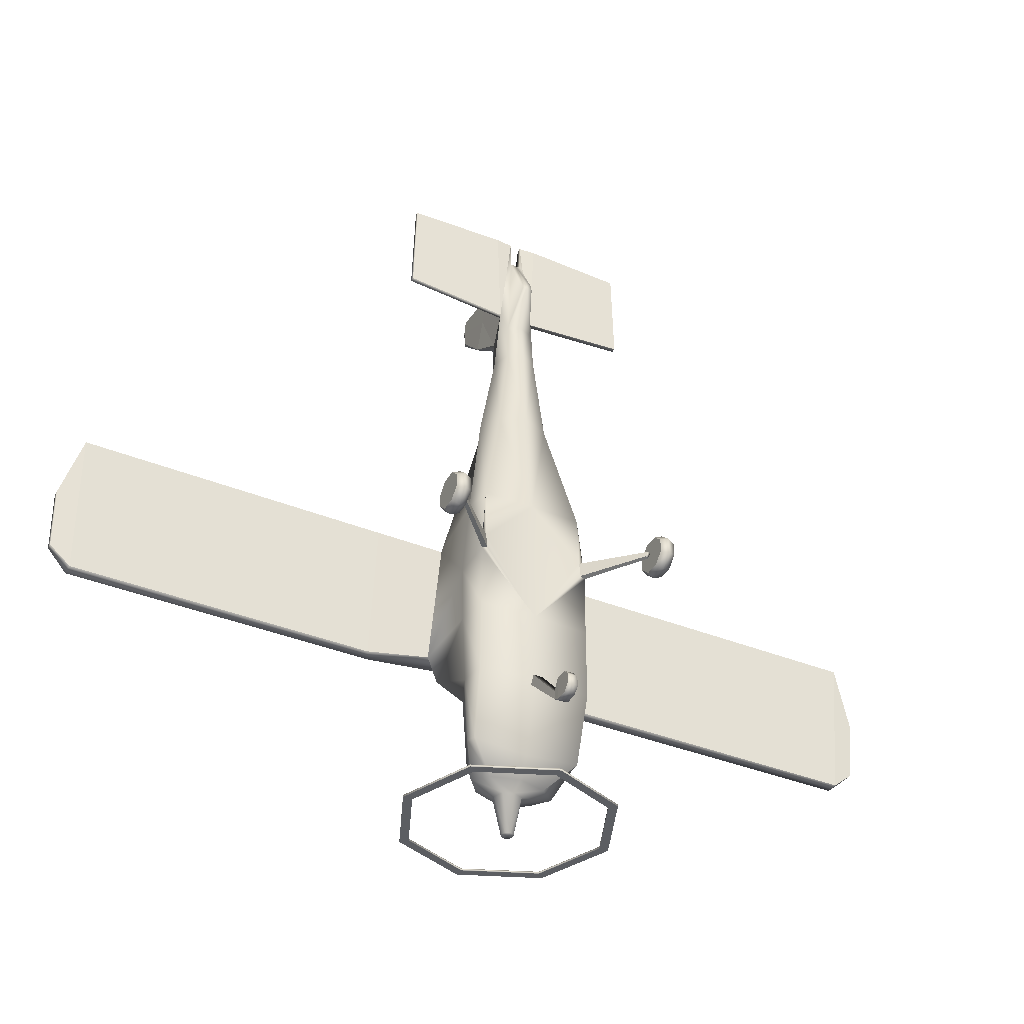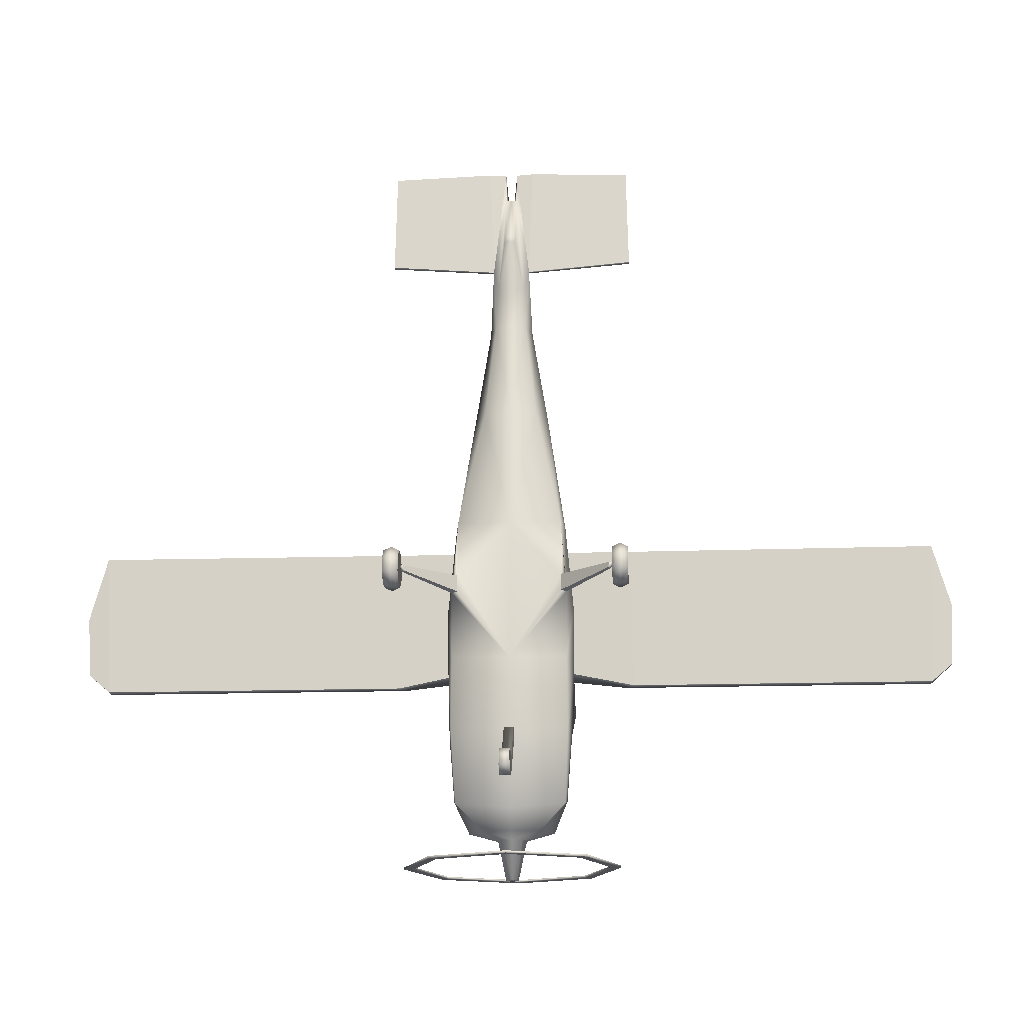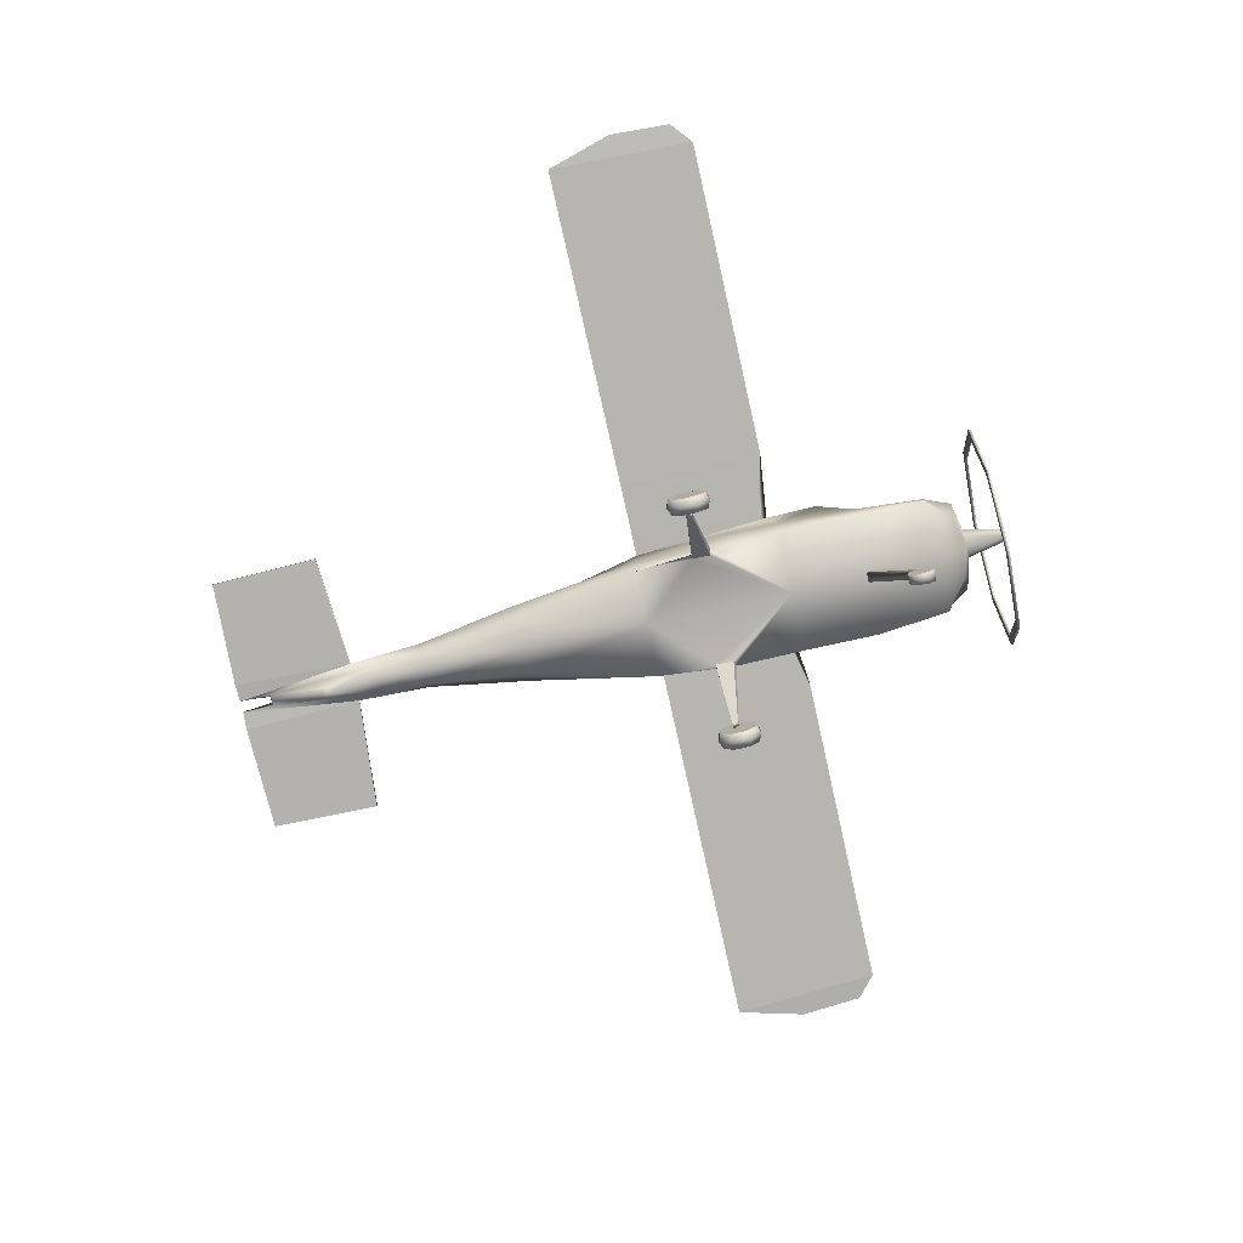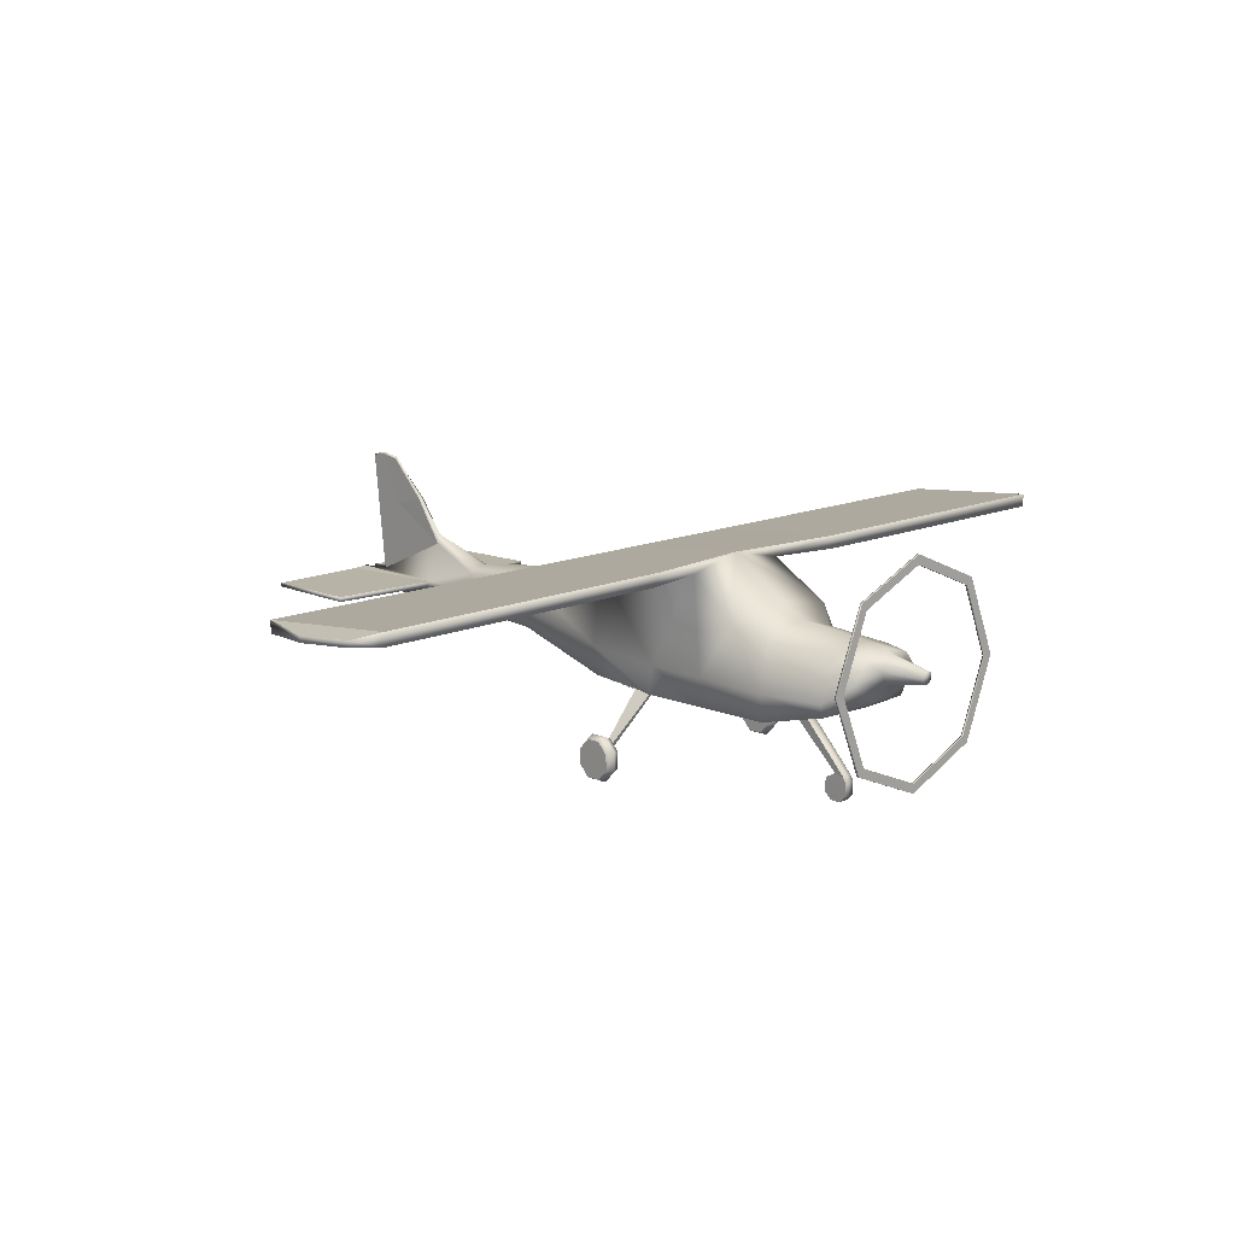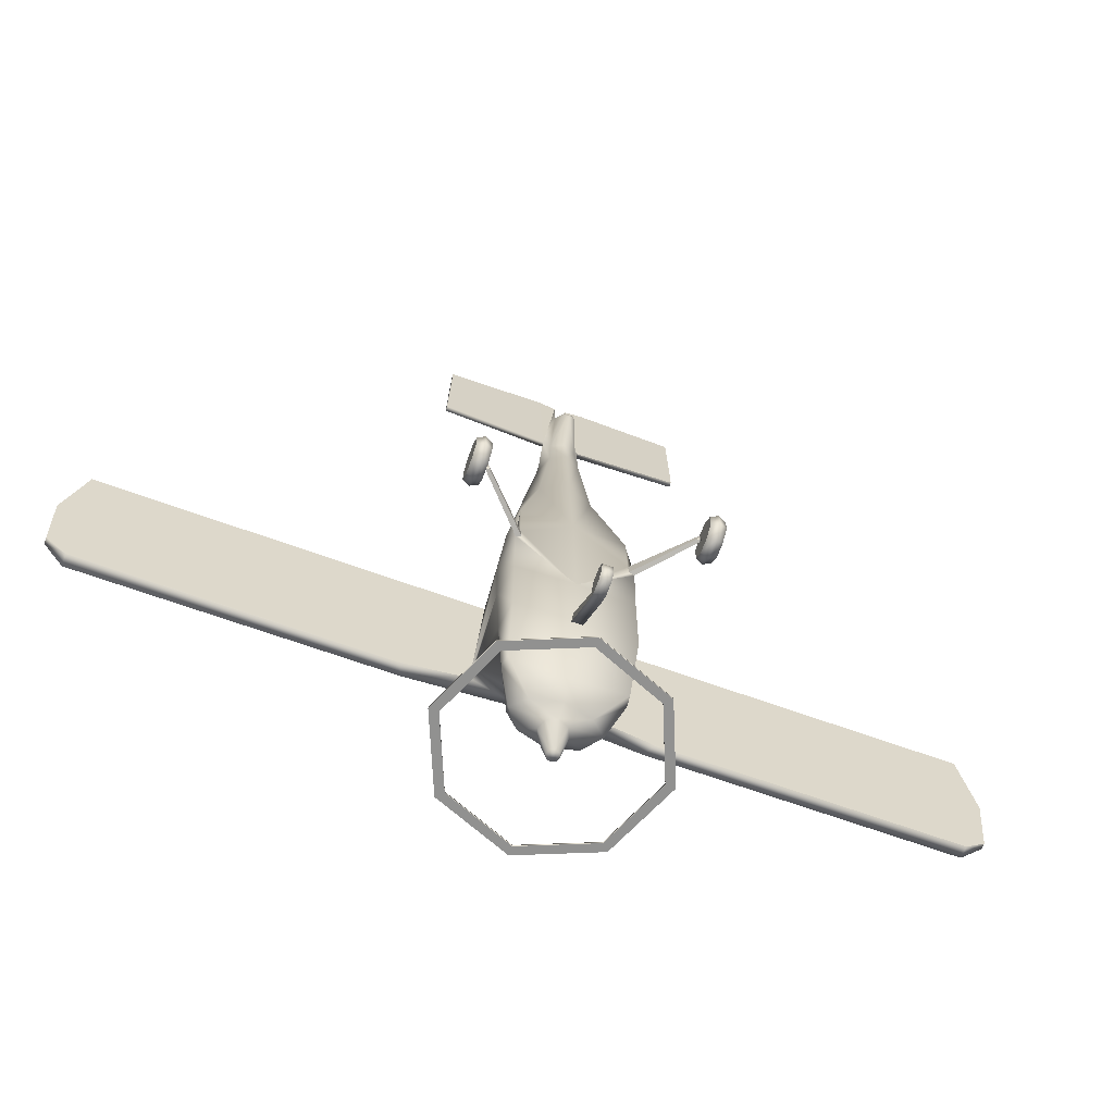
<metadata>
{"format":"obj","ext":"obj","renderer":"f3d","projection":"perspective","resolution":1024,"background":"white","views":[{"elev":-38.5,"azim":-27.1,"up":"+Z"},{"elev":-17.4,"azim":3.5,"up":"+Z"},{"elev":-79.6,"azim":102.7,"up":"+Y"},{"elev":13.3,"azim":135.0,"up":"+Y"},{"elev":-66.2,"azim":-20.1,"up":"+Z"}]}
</metadata>
<code>
o BD4_Circle.481
v -0.9626 -0.000725 0.06741
v -0.8968 0.02907 0.05616
v -1.028 0.02907 0.05616
v -0.9626 4.2e-05 -0.07618
v -0.8968 0.02971 -0.06459
v -1.028 0.02971 -0.06459
v -0.9626 0.1101 -0.1771
v -0.8968 0.1223 -0.1494
v -1.028 0.1866 -0.003289
v -1.028 0.1223 -0.1494
v -0.9626 0.265 -0.1762
v -0.8968 0.2525 -0.1487
v -0.8968 0.1866 -0.003289
v -1.028 0.2525 -0.1487
v -0.9626 0.3739 -0.07399
v -0.8968 0.3441 -0.06274
v -1.028 0.3441 -0.06274
v -0.9626 0.3732 0.0696
v -0.8968 0.3435 0.05801
v -1.028 0.3435 0.05801
v -0.9626 0.2631 0.1705
v -0.8968 0.2509 0.1429
v -1.028 0.2509 0.1429
v -0.9626 0.1082 0.1696
v -0.8968 0.1207 0.1421
v -1.028 0.1207 0.1421
v -0.4821 0.6532 0.06277
v -0.4929 0.6361 -0.09907
v -0.4481 0.6515 0.06288
v -0.447 0.6275 -0.0851
v -0.08608 1.215 -2.168
v -0.1217 1.129 -2.169
v -0.08608 1.043 -2.169
v -0.03734 1.167 -2.498
v -0.05281 1.13 -2.498
v -0.03734 1.092 -2.498
v -0.3239 1.227 -1.869
v -0.4793 0.8925 -1.871
v -0.4641 0.7901 -1.895
v -0.3533 1.26 -1.249
v -0.523 0.8727 -1.313
v -0.4935 0.6437 -1.299
v -0.2279 1.279 1.626
v -0.3223 1.048 1.611
v -0.2279 0.8548 1.61
v -0.5455 0.9036 -0.1824
v -0.4865 1.691 -0.5711
v -0.1328 1.186 2.435
v -0.1877 1.032 2.434
v -0.1328 0.8782 2.432
v -0.1701 1.003 4.002
v -0.193 0.9694 4.001
v -0.04517 0.9702 3.735
v -0.04828 1.015 3.997
v -0.06266 1.013 3.997
v -0.04828 0.9788 3.997
v -0.4894 0.6403 -0.6643
v -0.5412 1.379 -1.035
v -0.5406 0.8908 -0.6902
v -0.4773 0.926 0.5531
v -0.4447 0.6721 0.5378
v -0.4278 1.59 0.5242
v -0.03419 1.358 2.996
v -0.0262 1.022 3.748
v -0.006656 2.052 3.594
v -0.004969 2.057 3.89
v -0.2409 0.9602 -2.106
v -0.3633 1.064 -2.112
v -0.2409 1.22 -2.111
v -1.041 1.59 0.5242
v -1.051 1.692 -0.6869
v -0.9933 1.802 -0.6863
v -0.9933 1.691 0.5248
v -3.736 1.59 0.5304
v -3.692 1.692 -0.6869
v -3.692 1.802 -0.6863
v -3.736 1.691 0.531
v -3.9 1.645 -0.02124
v -3.875 1.693 -0.5306
v -3.875 1.747 -0.5303
v -3.9 1.694 -0.02095
v -0.1132 1.019 3.026
v -0.1132 0.9096 2.822
v -0.1601 0.9749 3.025
v -0.005407 2.083 3.77
v -1.055 0.9708 3.973
v -1.055 1.005 3.974
v -1.074 1.016 3.099
v -1.074 0.972 3.098
v -0.6528 1.781 -2.373
v -0.9232 1.129 -2.377
v -0.6528 0.4772 -2.381
v -0.6528 0.4773 -2.399
v -0.6528 1.781 -2.392
v -0.9232 1.129 -2.395
v -0.5961 0.5339 -2.399
v -0.8431 1.129 -2.395
v -0.5961 0.5338 -2.381
v -0.5961 1.724 -2.374
v -0.5961 1.724 -2.392
v -0.8431 1.129 -2.377
v -0.01245 1.645 3.836
v -0.02657 1.735 3.257
v -0.01612 1.65 3.553
v -0.04581 0.7286 3.222
v -0.04142 0.2224 -1.667
v -0.04581 0.2087 -1.753
v -0.04142 -0.003804 -1.632
v -0.04581 -0.003343 -1.719
v -0.04142 0.05692 -1.57
v -0.04581 0.05097 -1.775
v -0.04581 0.1603 -1.778
v -0.04142 0.1698 -1.576
v -0.9016 0.2131 0.03067
v -0.8722 0.1967 0.03219
v -0.8571 0.21 -0.0124
v -0.8866 0.2264 -0.01392
v -0.04142 0.7377 3.28
v -0.04142 0.5804 -1.288
v -0.04581 0.6166 -1.368
v 0.9626 -0.000725 0.06741
v 0.8968 0.02907 0.05616
v 1.028 0.02907 0.05616
v 0.9626 4.2e-05 -0.07618
v 0.8968 0.02971 -0.06459
v 1.028 0.02971 -0.06459
v 0.9626 0.1101 -0.1771
v 0.8968 0.1223 -0.1494
v 1.028 0.1866 -0.003289
v 1.028 0.1223 -0.1494
v 0.9626 0.265 -0.1762
v 0.8968 0.2525 -0.1487
v 0.8968 0.1866 -0.003289
v 1.028 0.2525 -0.1487
v 0.9626 0.3739 -0.07399
v 0.8968 0.3441 -0.06274
v 1.028 0.3441 -0.06274
v 0.9626 0.3732 0.0696
v 0.8968 0.3435 0.05801
v 1.028 0.3435 0.05801
v 0.9626 0.2631 0.1705
v 0.8968 0.2509 0.1429
v 1.028 0.2509 0.1429
v 0.9626 0.1082 0.1696
v 0.8968 0.1207 0.1421
v 1.028 0.1207 0.1421
v 0.4821 0.6532 0.06277
v 0.4929 0.6361 -0.09907
v 0.4481 0.6515 0.06288
v 0.447 0.6275 -0.0851
v 0.08608 1.215 -2.168
v 0.1217 1.129 -2.169
v 0.08608 1.043 -2.169
v 0.03734 1.167 -2.498
v 0.05281 1.13 -2.498
v 0.03734 1.092 -2.498
v 0.3239 1.227 -1.869
v 0.4793 0.8925 -1.871
v 0.4641 0.7901 -1.895
v 0.3533 1.26 -1.249
v 0.523 0.8727 -1.313
v 0.4935 0.6437 -1.299
v 0.2279 1.279 1.626
v 0.3223 1.048 1.611
v 0.2279 0.8548 1.61
v 0.5455 0.9036 -0.1824
v 0.4865 1.691 -0.5711
v 0.1328 1.186 2.435
v 0.1877 1.032 2.434
v 0.1328 0.8782 2.432
v 0.1701 1.003 4.002
v 0.193 0.9694 4.001
v 0.04517 0.9702 3.735
v 0.04828 1.015 3.997
v 0.06266 1.013 3.997
v 0.04828 0.9788 3.997
v 0.4894 0.6403 -0.6643
v 0.5412 1.379 -1.035
v 0.5406 0.8908 -0.6902
v 0.4773 0.926 0.5531
v 0.4447 0.6721 0.5378
v 0.4278 1.59 0.5242
v 0.03419 1.358 2.996
v 0.0262 1.022 3.748
v 0.006656 2.052 3.594
v 0.004969 2.057 3.89
v 0.2409 0.9602 -2.106
v 0.3633 1.064 -2.112
v 0.2409 1.22 -2.111
v 1.041 1.59 0.5242
v 1.051 1.692 -0.6869
v 0.9933 1.802 -0.6863
v 0.9933 1.691 0.5248
v 3.736 1.59 0.5304
v 3.692 1.692 -0.6869
v 3.692 1.802 -0.6863
v 3.736 1.691 0.531
v 3.9 1.645 -0.02124
v 3.875 1.693 -0.5306
v 3.875 1.747 -0.5303
v 3.9 1.694 -0.02095
v 0.1132 1.019 3.026
v 0.1132 0.9096 2.822
v 0.1601 0.9749 3.025
v 0.005407 2.083 3.77
v 1.055 0.9708 3.973
v 1.055 1.005 3.974
v 1.074 1.016 3.099
v 1.074 0.972 3.098
v 0.6528 1.781 -2.373
v 0.9232 1.129 -2.377
v 0.6528 0.4772 -2.381
v 0.6528 0.4773 -2.399
v 0.6528 1.781 -2.392
v 0.9232 1.129 -2.395
v 0.5961 0.5339 -2.399
v 0.8431 1.129 -2.395
v 0.5961 0.5338 -2.381
v 0.5961 1.724 -2.374
v 0.5961 1.724 -2.392
v 0.8431 1.129 -2.377
v 0.01245 1.645 3.836
v 0.02657 1.735 3.257
v 0.01612 1.65 3.553
v 0 1.25 -2.168
v 0 1.007 -2.169
v 0 1.182 -2.498
v 0 1.077 -2.498
v 0 1.313 -1.904
v 0 0.7942 -1.93
v 0 1.368 -1.248
v 0 0.6259 -1.299
v 0 1.359 1.627
v 0 0.7566 1.609
v 0 0.6335 -0.6694
v 0 1.802 -0.5704
v 0 1.25 2.435
v 0 0.8145 2.432
v 0 0.9709 3.735
v 0 0.6211 -0.6651
v 0 1.482 -1.072
v 0 0.6602 0.5377
v 0 1.691 0.5248
v 0 1.436 2.997
v 0 1.025 3.752
v 0 2.074 3.584
v 0 2.067 3.885
v 0 1.285 -2.111
v 0 0.8955 -2.106
v 0 0.8625 2.822
v 0 2.096 3.763
v 0 2.051 -2.372
v 0 0.2072 -2.383
v 0 0.2073 -2.401
v 0 2.051 -2.39
v 0 0.2872 -2.382
v 0 1.971 -2.372
v 0 1.971 -2.39
v 0 0.2873 -2.4
v 0 1.674 3.836
v 0 1.738 3.256
v 0.04581 0.7286 3.222
v 0 0.2192 -1.667
v 0 0.2066 -1.754
v 0.04142 0.2224 -1.667
v 0.04581 0.2087 -1.753
v 0 -0.003804 -1.632
v 0 -0.003343 -1.719
v 0.04142 -0.003804 -1.632
v 0.04581 -0.003343 -1.719
v 0.04142 0.05692 -1.57
v 0 0.05536 -1.57
v 0 0.04988 -1.775
v 0.04581 0.05097 -1.775
v 0 0.1675 -1.576
v 0 0.1587 -1.778
v 0.04581 0.1603 -1.778
v 0.04142 0.1698 -1.576
v 0.9016 0.2131 0.03067
v 0.8722 0.1967 0.03219
v 0.8571 0.21 -0.0124
v 0.8866 0.2264 -0.01392
v 0 0.7356 3.28
v 0.04142 0.7377 3.28
v 0 0.7272 3.222
v 0 0.5778 -1.29
v 0.04142 0.5804 -1.288
v 0.04581 0.6166 -1.368
v 0 0.6148 -1.369
f 19 22 13
f 6 3 9
f 10 6 9
f 2 5 13
f 26 23 9
f 22 25 13
f 5 8 13
f 20 17 9
f 3 26 9
f 17 14 9
f 25 2 13
f 8 12 13
f 12 16 13
f 23 20 9
f 14 10 9
f 16 19 13
f 29 27 114 115
f 30 29 115 116
f 28 30 116 117
f 27 28 117 114
f 74 78 79 75
f 104 85 65 103
f 102 66 85 104
f 62 70 71 47
f 236 72 73 243
f 72 76 77 73
f 70 74 75 71
f 76 80 81 77
f 82 88 87 51
f 52 86 89 84
f 97 95 94 100
f 257 252 90 99
f 98 92 253 256
f 96 93 95 97
f 99 90 91 101
f 259 254 93 96
f 100 94 255 258
f 101 91 92 98
f 64 102 104 63
f 63 104 103
f 82 51 55
f 110 111 109 108
f 113 112 111 110
f 106 107 112 113
f 56 52 84
f 107 106 119 120
f 139 133 142
f 126 129 123
f 130 129 126
f 122 133 125
f 146 129 143
f 142 133 145
f 125 133 128
f 140 129 137
f 123 129 146
f 137 129 134
f 145 133 122
f 128 133 132
f 132 133 136
f 143 129 140
f 134 129 130
f 136 133 139
f 149 280 279 147
f 150 281 280 149
f 148 282 281 150
f 147 279 282 148
f 194 195 199 198
f 224 223 185 205
f 222 224 205 186
f 182 167 191 190
f 236 243 193 192
f 192 193 197 196
f 190 191 195 194
f 196 197 201 200
f 202 171 207 208
f 172 204 209 206
f 217 220 214 215
f 257 219 210 252
f 218 256 253 212
f 216 217 215 213
f 219 221 211 210
f 259 216 213 254
f 220 258 255 214
f 221 218 212 211
f 184 183 224 222
f 183 223 224
f 202 175 171
f 271 269 270 274
f 278 271 274 277
f 265 278 277 266
f 176 204 172
f 266 288 287 265
f 1 4 5 2
f 1 3 6 4
f 4 7 8 5
f 6 10 7 4
f 7 11 12 8
f 10 14 11 7
f 11 15 16 12
f 14 17 15 11
f 15 18 19 16
f 17 20 18 15
f 18 21 22 19
f 20 23 21 18
f 21 24 25 22
f 23 26 24 21
f 24 1 2 25
f 26 3 1 24
f 239 53 118 283
f 53 83 105 118
f 83 250 285 105
f 33 36 228 226
f 31 34 35 32
f 32 35 36 33
f 35 34 36
f 67 39 38 68
f 69 37 229 248
f 249 230 39 67
f 68 38 37 69
f 39 230 232 42
f 38 41 40 37
f 39 42 41 38
f 37 40 231 229
f 61 45 44 60
f 62 43 233 243
f 242 234 45 61
f 60 44 43 62
f 59 46 47 58
f 240 235 28 57
f 58 47 236 241
f 57 28 46 59
f 45 50 49 44
f 43 48 237 233
f 234 238 50 45
f 44 49 48 43
f 42 57 59 41
f 40 58 241 231
f 232 240 57 42
f 41 59 58 40
f 46 60 62 47
f 29 30 235 242
f 47 71 72 236
f 28 61 60 46
f 247 66 102 260
f 82 63 48
f 48 63 244 237
f 85 66 247 251
f 32 68 69 31
f 226 249 67 33
f 31 69 248 225
f 33 67 68 32
f 243 73 70 62
f 73 77 74 70
f 79 78 81 80
f 77 81 78 74
f 75 79 80 76
f 65 85 251 246
f 50 83 84 49
f 49 84 82 48
f 238 250 83 50
f 89 86 87 88
f 84 89 88 82
f 252 255 94 90
f 91 95 93 92
f 90 94 95 91
f 92 93 254 253
f 98 256 259 96
f 225 227 34 31
f 96 97 101 98
f 100 258 257 99
f 101 97 100 99
f 71 75 76 72
f 245 260 102 64
f 63 103 261 244
f 55 56 54
f 63 82 64
f 54 82 55
f 83 53 84
f 51 52 56 55
f 34 227 228 36
f 239 245 64 53
f 53 64 54 56
f 235 30 28
f 29 242 61 27
f 61 28 27
f 64 82 54
f 272 110 108 267
f 268 267 108 109
f 111 273 268 109
f 112 276 273 111
f 275 113 110 272
f 263 106 113 275
f 107 264 276 112
f 114 117 116 115
f 53 56 84
f 51 87 86 52
f 283 118 105 285
f 106 263 286 119
f 286 289 120 119
f 264 107 120 289
f 65 246 261 103
f 121 122 125 124
f 121 124 126 123
f 124 125 128 127
f 126 124 127 130
f 127 128 132 131
f 130 127 131 134
f 131 132 136 135
f 134 131 135 137
f 135 136 139 138
f 137 135 138 140
f 138 139 142 141
f 140 138 141 143
f 141 142 145 144
f 143 141 144 146
f 144 145 122 121
f 146 144 121 123
f 239 283 284 173
f 173 284 262 203
f 203 262 285 250
f 153 226 228 156
f 151 152 155 154
f 152 153 156 155
f 155 156 154
f 187 188 158 159
f 189 248 229 157
f 249 187 159 230
f 188 189 157 158
f 159 162 232 230
f 158 157 160 161
f 159 158 161 162
f 157 229 231 160
f 181 180 164 165
f 182 243 233 163
f 242 181 165 234
f 180 182 163 164
f 179 178 167 166
f 240 177 148 235
f 178 241 236 167
f 177 179 166 148
f 165 164 169 170
f 163 233 237 168
f 234 165 170 238
f 164 163 168 169
f 162 161 179 177
f 160 231 241 178
f 232 162 177 240
f 161 160 178 179
f 166 167 182 180
f 149 242 235 150
f 167 236 192 191
f 148 166 180 181
f 247 260 222 186
f 202 168 183
f 168 237 244 183
f 205 251 247 186
f 152 151 189 188
f 226 153 187 249
f 151 225 248 189
f 153 152 188 187
f 243 182 190 193
f 193 190 194 197
f 199 200 201 198
f 197 194 198 201
f 195 196 200 199
f 185 246 251 205
f 170 169 204 203
f 169 168 202 204
f 238 170 203 250
f 209 208 207 206
f 204 202 208 209
f 252 210 214 255
f 211 212 213 215
f 210 211 215 214
f 212 253 254 213
f 218 216 259 256
f 225 151 154 227
f 216 218 221 217
f 220 219 257 258
f 221 219 220 217
f 191 192 196 195
f 245 184 222 260
f 183 244 261 223
f 175 174 176
f 183 184 202
f 174 175 202
f 203 204 173
f 171 175 176 172
f 154 156 228 227
f 239 173 184 245
f 173 176 174 184
f 235 148 150
f 149 147 181 242
f 181 147 148
f 184 174 202
f 272 267 269 271
f 268 270 269 267
f 274 270 268 273
f 277 274 273 276
f 275 272 271 278
f 263 275 278 265
f 266 277 276 264
f 279 280 281 282
f 173 204 176
f 171 172 206 207
f 283 285 262 284
f 265 287 286 263
f 286 287 288 289
f 264 289 288 266
f 185 223 261 246

</code>
